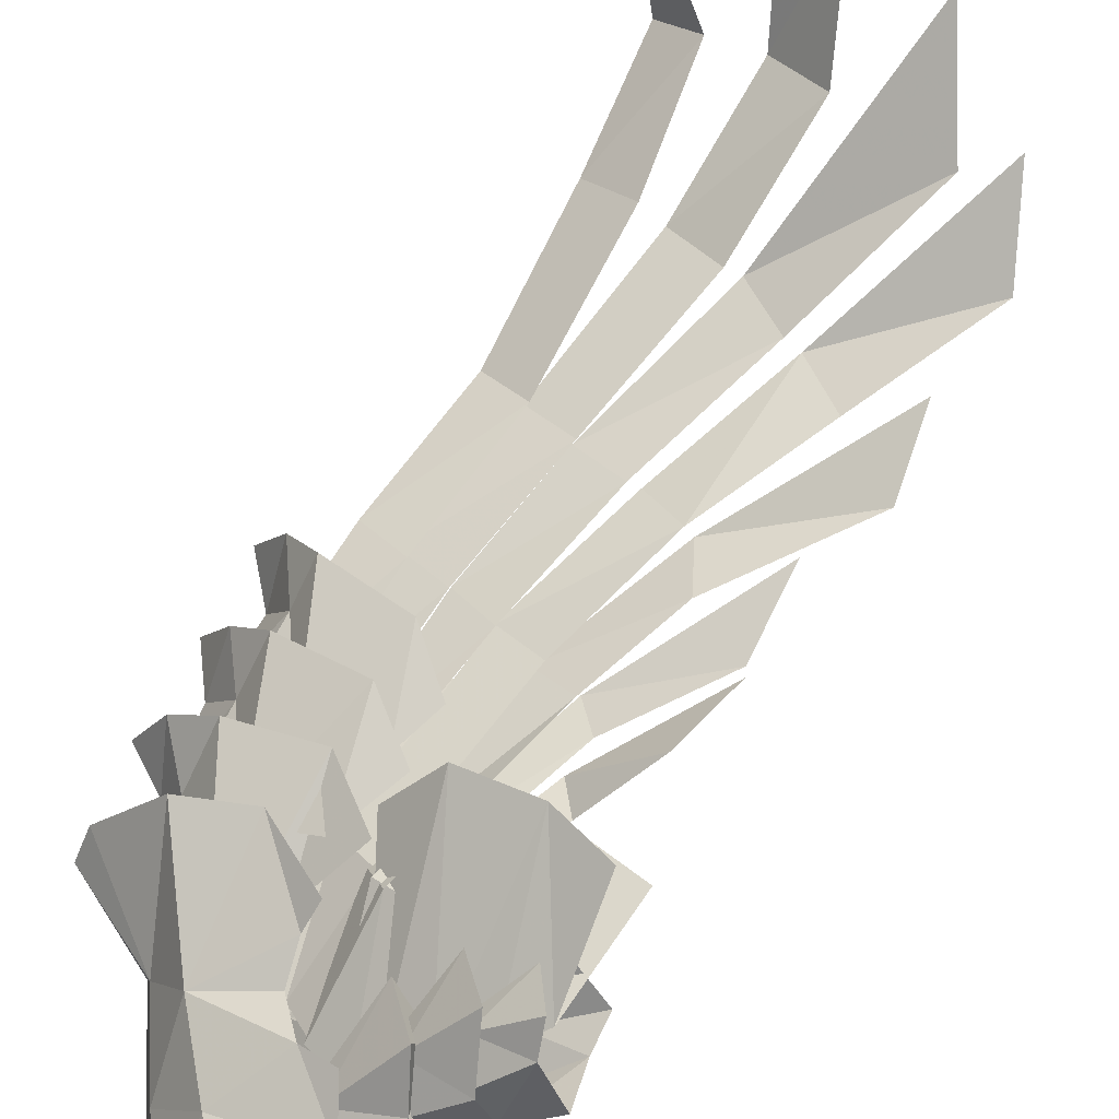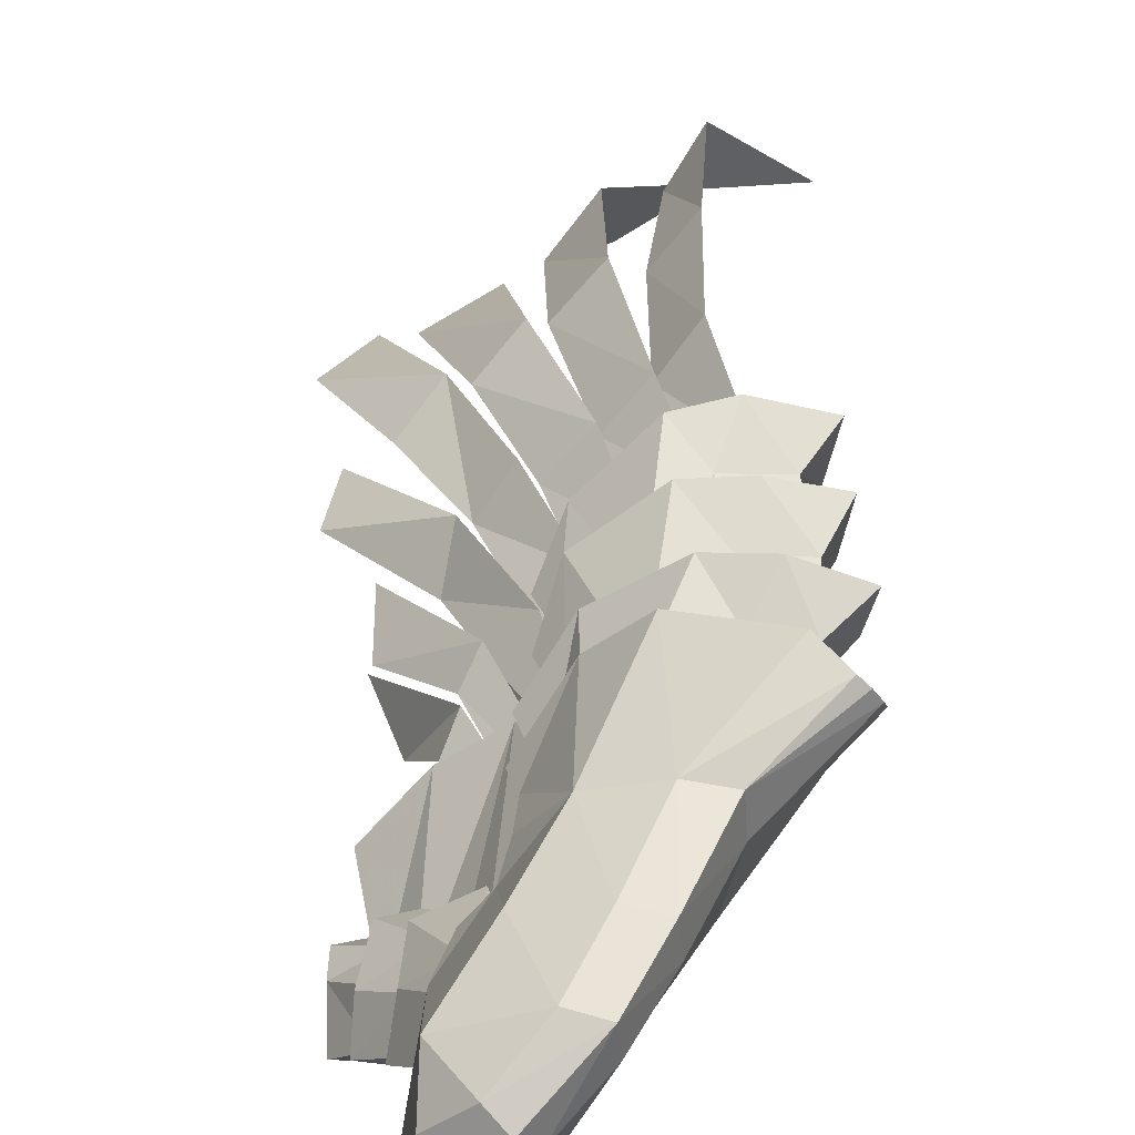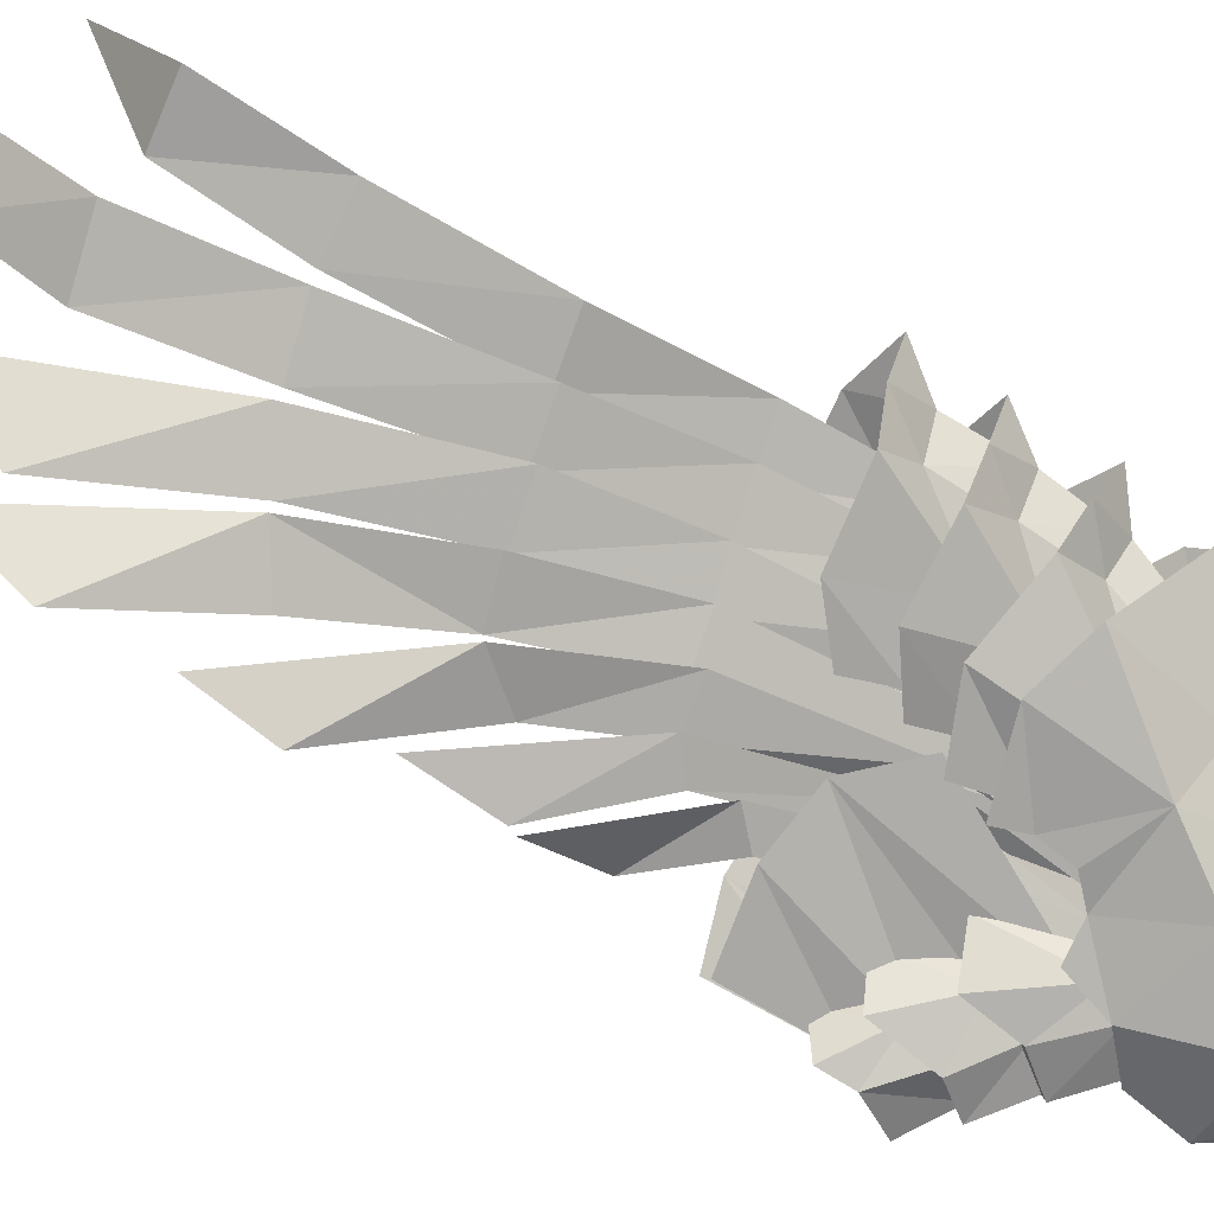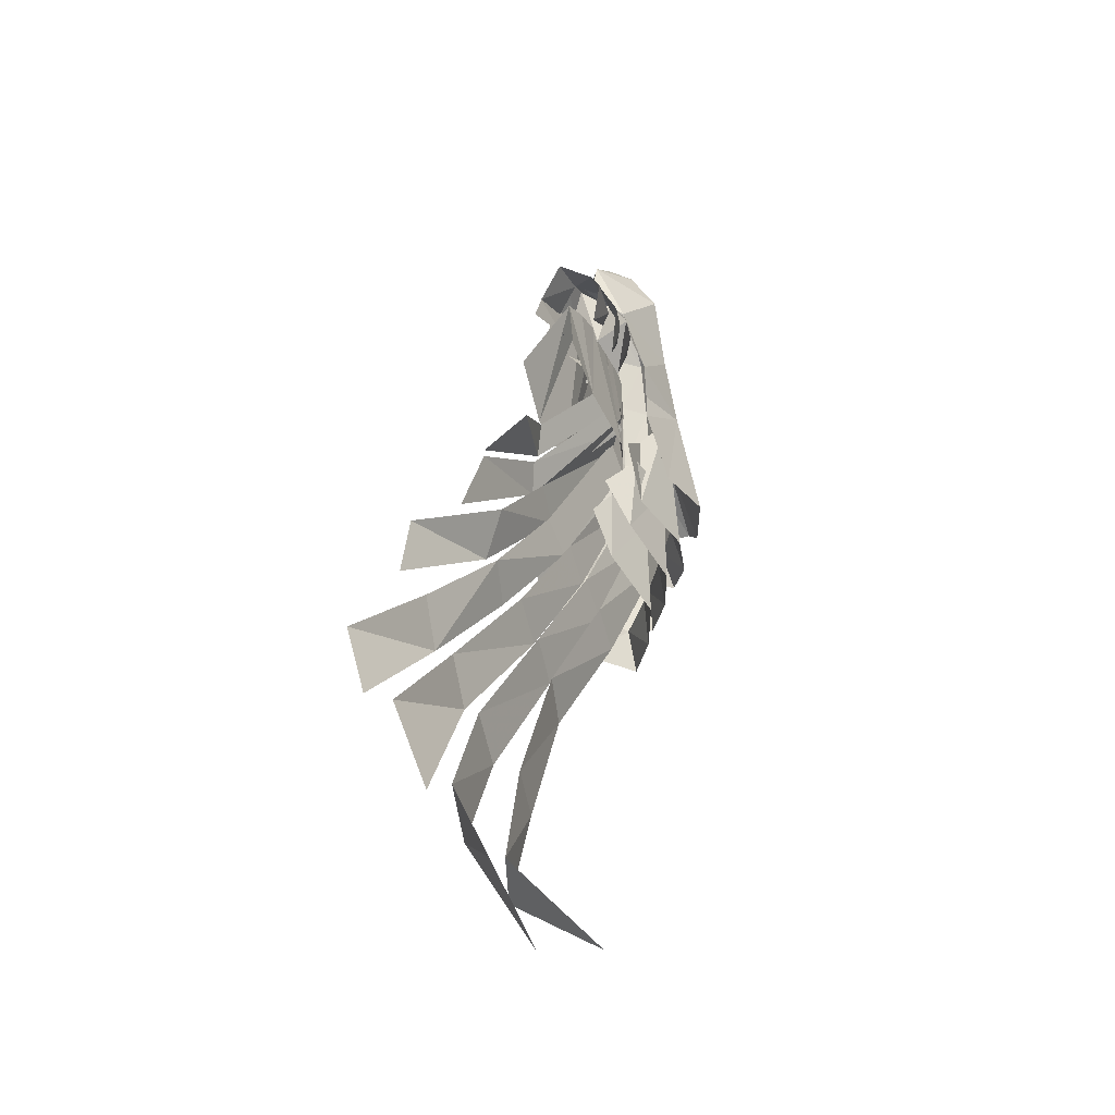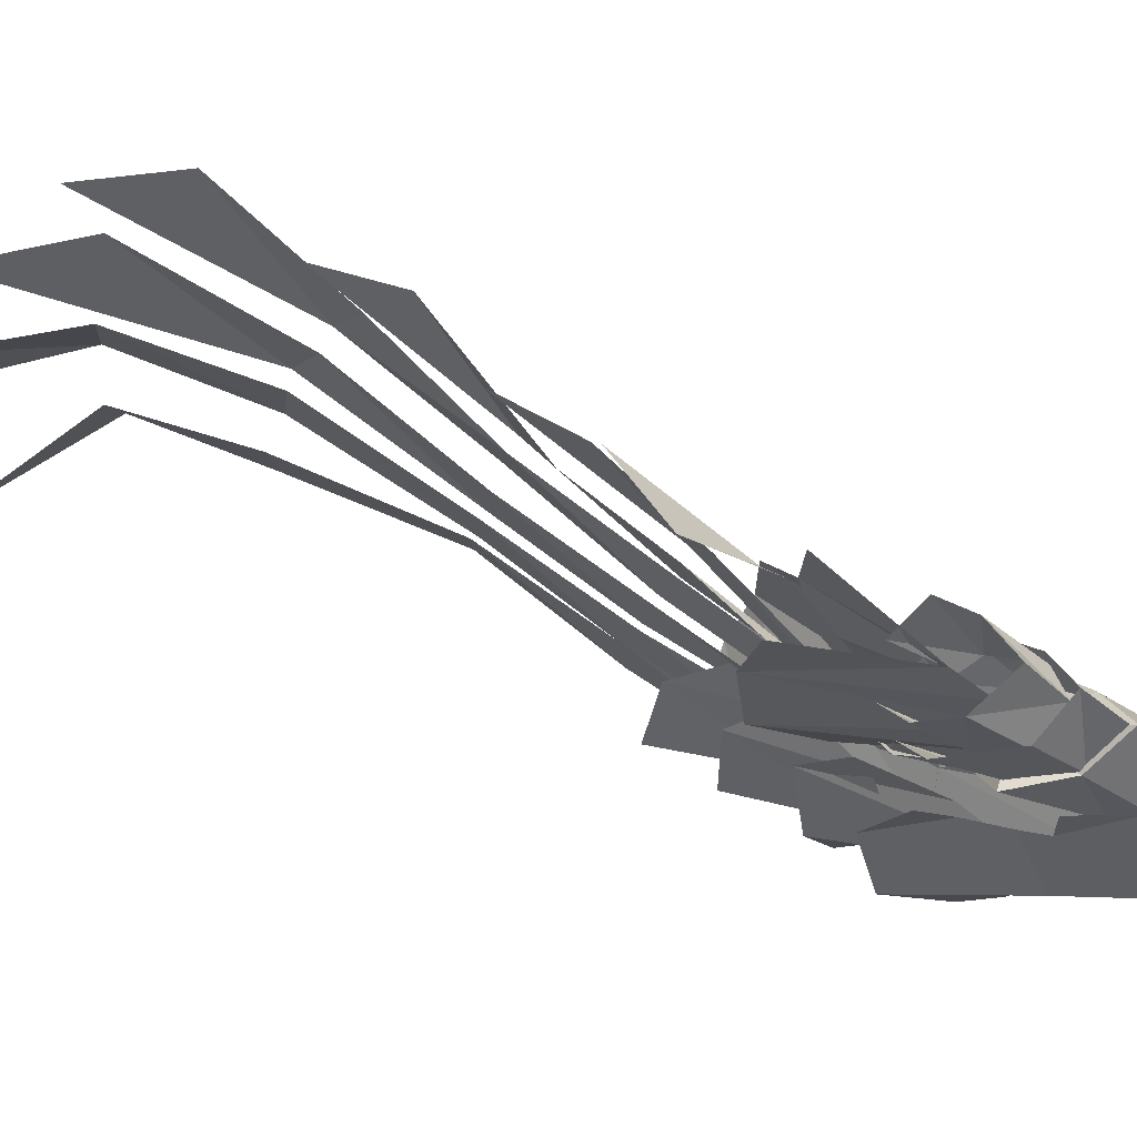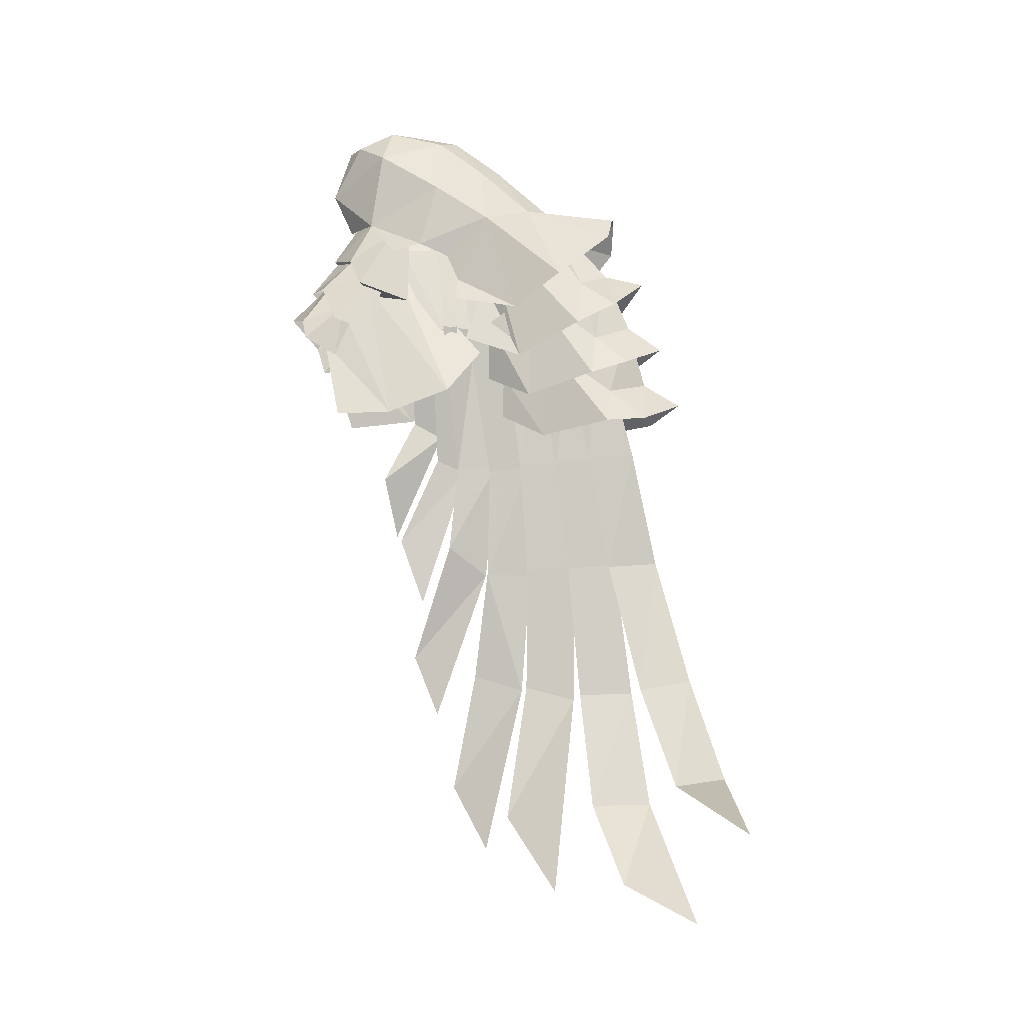
<metadata>
{"format":"obj","ext":"obj","renderer":"f3d","projection":"perspective","resolution":1024,"background":"white","views":[{"elev":-71.3,"azim":152.6,"up":"+Y"},{"elev":11.7,"azim":2.8,"up":"+Y"},{"elev":45.6,"azim":-68.1,"up":"+Y"},{"elev":-71.1,"azim":-28.2,"up":"+Z"},{"elev":-60.3,"azim":-101.4,"up":"+Y"},{"elev":-32.4,"azim":48.1,"up":"+Z"}]}
</metadata>
<code>
g common_back_90043
v 17.97 36.46 -45.74
v 27.06 36.29 -53.64
v 20.54 40.69 -44.59
v 20.37 36.61 -35.2
v 17.23 32.82 -36.25
v 20.72 32.09 -23.6
v 17.9 28.22 -24.23
v 23.46 26.49 -14.19
v 20.44 23.31 -14.49
v 15.1 33.72 -35.54
v 11.66 29.89 -35.7
v 10.81 32.13 -46.74
v 14.26 36.57 -46.39
v 18.05 28.89 -23.79
v 14.98 25.36 -24.27
v 20.96 24.2 -14.45
v 17.84 21.18 -14.65
v 14.61 32.24 -55.9
v 20.68 35.49 -60.64
v 7.372 26.56 -34.39
v 3.204 27.73 -46.73
v 10.42 30.18 -35.7
v 14.95 26.16 -23.68
v 11.8 22.71 -24.09
v 17.7 21.75 -14.52
v 14.9 18.99 -14.56
v 3.062 23.44 -32.57
v -2.461 25.53 -42.34
v 5.963 27.2 -33.97
v 8.193 20.52 -23.89
v 14.84 20.06 -14.27
v 11.84 17.53 -14.5
v 10.67 24.13 -23.75
v 16.47 10.01 6.724
v 14.52 7.096 7.008
v 15.48 11.21 -1.944
v 17.9 13.38 -1.926
v 6.613 16.76 -21.53
v -0.947 18.75 -30.47
v 7.319 21.06 -23.44
v 12.39 18.01 -13.68
v 9.844 14.98 -14.3
v 14.91 7.429 7.264
v 12.06 4.916 7.57
v 15.04 8.332 -2.318
v 15.97 12.01 -1.54
v 8.173 13.63 -13.07
v 2.978 13.34 -20.48
v 9.422 16.28 -14.01
v 15.74 9.492 -2.159
v 13.77 7.869 -2.566
v 13.55 6.347 7.124
v 11.54 4.612 7.106
v 7.495 11.02 -9.308
v 5.116 9.287 -15.74
v 8.547 13.68 -10.4
v 13.68 8.604 -2.184
v 11.63 6.939 -2.701
v 12.5 5.588 6.805
v 10.48 3.589 6.239
v 7.831 29.71 -55.28
v 0.5928 27.24 -49.4
v -0.2594 21.3 -36.27
v 2.789 12.96 -20
v 2.64 16.65 -26.23
v 25.59 20.12 -2.593
v 22.39 17.69 -2.727
v 23.13 18.64 -3.405
v 19.94 16.21 -3.539
v 19.57 16.67 -4.169
v 18.08 13.81 -3.382
f 1 2 3
f 4 5 1
f 1 3 4
f 6 7 5
f 5 4 6
f 7 6 8
f 8 9 7
f 10 11 12
f 12 13 10
f 14 15 11
f 11 10 14
f 15 14 16
f 16 17 15
f 18 19 13
f 13 12 18
f 20 21 22
f 23 24 20
f 20 22 23
f 24 23 25
f 25 26 24
f 27 28 29
f 30 27 29
f 31 32 30
f 30 33 31
f 34 35 36
f 36 37 34
f 37 36 32
f 32 31 37
f 38 39 40
f 41 42 38
f 38 40 41
f 43 44 45
f 45 46 43
f 46 45 42
f 42 41 46
f 47 48 49
f 50 51 47
f 47 49 50
f 52 53 51
f 51 50 52
f 54 55 56
f 57 58 54
f 54 56 57
f 59 60 58
f 58 57 59
f 21 61 22
f 28 62 29
f 39 63 40
f 55 64 56
f 48 65 49
f 30 29 33
f 66 67 9
f 9 8 66
f 68 69 17
f 17 16 68
f 70 71 26
f 26 25 70
g common_back_90043
v 7.611 -0.8535 14.38
v 14.89 -0.2973 15.5
v 11.83 -0.9788 18.38
v 15.76 4.347 5.907
v 17.29 6.775 4.643
v 21.8 8.076 7.709
v 18.44 4.224 11.72
v 17.67 7.314 20.11
v 13.26 2.462 21.6
v 14.35 1.311 20.13
v 17.81 5.048 18.62
v 20.4 8.471 15.02
v 20.2 10.97 16.57
v 23.18 12.59 10.19
v 23.03 15.39 11.55
v 29.33 18.77 8.57
v 7.871 1.416 10.53
v 11.63 1.09 9.047
v 9.589 -0.4901 19.4
v 22.24 11.66 -2.249
v 26.98 13.36 0.16
v 17.82 7.861 1.806
v 17.73 7.644 -0.6267
v 29.59 17.85 5.733
v 23.03 15.39 11.55
v 23.18 12.59 10.19
v 25.9 17.43 1.631
v 26.56 20.42 3.631
v 20.25 14.05 -6.028
v 26.16 16.59 -3.893
v 20.84 8.716 7.605
v 18.67 10.73 2.188
v 16.6 10.02 -3.881
v 28.51 19.53 -1.454
v 26.62 23.39 -1.533
v 25.39 19.64 -3.929
v 24.92 22.15 -9.094
v 25.61 26.45 -6.761
v 19.06 18.35 -13.26
v 25.11 21.44 -13.08
v 22.13 16.38 -5.021
v 17.29 14.6 -6.841
v 15.73 15.81 -10.4
v 26.84 24.96 -12.11
v 8.842 1.754 19.27
v 8.894 5.672 17.41
v 11.52 9.282 6.876
v 12.34 10.44 13.7
v 15.24 14.71 9.721
v 12.24 11.58 5.969
v 15.06 7.806 19.5
v 11.78 3.898 20.96
v 17.43 11.41 15.96
v 20.01 15.78 11.21
v 25.92 21.98 7.799
v 28.03 20.26 9.413
v 8.526 5.264 9.423
v 15.15 19.2 1.547
v 18.92 22.08 4.346
v 12.43 12.91 3.574
v 22.94 20.75 3.297
v 15.74 14.23 9.566
v 20.01 15.78 11.21
v 14.98 20.75 -1.449
v 20.57 24.14 1.23
v 13.62 13.41 3.196
v 11.78 15.67 -1.094
v 24.83 24.21 1.745
v 21.41 26.62 -6.046
v 22.37 23.48 -1.304
v 14.15 24.69 -8.71
v 18.02 21.6 -1.455
v 18.89 29.34 -7.685
v 13.77 19.07 -3.79
v 12.35 20.2 -7.186
v 22.75 30.15 -8.569
v 12.97 5.173 0.5885
v 13.8 4.522 6.96
v 13.36 2.752 7.939
v 11.24 0.2667 1.334
v 11.79 1.387 9.688
v 9.485 0.2473 5.14
v 8.438 1.717 10.74
v 6.292 0.566 7.139
v 10.82 2.703 -3.644
v 11.65 2.828 1.856
v 11.29 1.354 2.663
v 9.241 -1.11 -2.812
v 9.593 0.6427 5.454
v 7.304 -1.456 1.835
v 6.828 0.9795 7.258
v 4.21 -0.5145 3.509
v 11.24 0.2667 1.334
v 9.759 3.483 2.054
v 12.97 5.173 0.5885
v 9.485 0.2473 5.14
v 6.292 0.566 7.139
v 10.83 7.66 1.077
v 6.945 6.035 1.854
v 10.06 6.586 8.692
v 11.66 7.009 7.449
v 6.744 3.835 5.604
v 9.005 5.121 10.02
v 8.834 5.371 -3.403
v 4.813 4.836 -2.276
v 8.226 5.467 3.034
v 9.667 5.496 2.097
v 4.32 2.551 2.196
v 7.319 3.697 5.729
v 6.945 6.035 1.854
v 10.83 7.66 1.077
v 6.744 3.835 5.604
v 10.74 4.026 7.883
v 14.29 14.8 -1.948
v 11.52 13.72 -6.926
v 7.24 10.9 -8.953
v 7.014 1.67 0.4383
v 9.063 2.912 3.586
v 3.067 6.296 -9.74
v 5.103 0.8279 -2.608
v 15.15 8.964 -10.03
v 10.18 5.582 -11.72
v 6.171 2.173 -11.46
v 28.75 19.56 9.219
v 13.46 2.659 5.399
v 9.625 7.121 6.276
v 11.6 13.52 1.268
v 29.36 22.8 2.175
v 27.83 29.01 -9.261
v 26.56 20.42 3.631
v 25.88 17.45 1.642
v 25.49 19.71 -3.928
v 26.62 23.39 -1.533
v 19.81 15.7 -9.898
v 25.65 18.89 -8.734
v 22.89 13.54 0.08925
v 18.52 11.57 -2.247
v 15.98 13.67 -6.859
v 27.47 22.2 -6.748
v 22.46 23.56 -1.302
v 22.96 20.73 3.286
v 14.11 22.88 -4.6
v 18.24 18.76 2.705
v 19.43 26.79 -3.337
v 14.54 16.03 -0.009416
v 12.59 17.92 -3.564
v 23.69 27 -3.472
v 28.35 26.13 -3.933
v 7.497 0.4113 -5.679
v 9.07 1.208 -1.532
v 9.058 -0.006909 -0.669
v 6.512 -2.604 -4.489
v 8.083 -0.729 2.421
v 5.706 -2.518 -1.957
v 5.361 -0.02387 3.443
v 2.728 -1.667 0.2459
v 5.51 3.079 -5.439
v 2.453 2.847 -3.998
v 5.995 4.106 -0.2983
v 7.083 3.877 -1.291
v 2.518 1.762 -1.571
v 5.264 3.027 2.724
v 16.94 11.66 -5.108
f 72 73 74
f 75 76 77
f 77 78 75
f 79 80 81
f 81 82 79
f 79 82 83
f 83 84 79
f 84 83 85
f 85 86 84
f 85 87 86
f 72 88 89
f 74 81 80
f 80 90 74
f 91 92 77
f 91 93 94
f 74 73 81
f 81 73 82
f 82 73 78
f 78 83 82
f 83 78 77
f 77 85 83
f 85 77 92
f 92 95 85
f 74 90 72
f 96 97 98
f 98 99 96
f 100 101 102
f 103 100 102
f 103 104 100
f 97 102 98
f 101 105 98
f 98 105 99
f 106 107 108
f 108 109 106
f 110 111 112
f 113 110 112
f 113 114 110
f 107 112 108
f 111 115 108
f 108 115 109
f 78 89 75
f 72 89 73
f 73 89 78
f 98 102 101
f 108 112 111
f 72 116 117
f 118 119 120
f 120 121 118
f 79 122 123
f 123 80 79
f 79 84 124
f 124 122 79
f 84 86 125
f 125 124 84
f 126 125 127
f 72 128 88
f 116 90 80
f 80 123 116
f 129 120 130
f 131 120 129
f 116 123 117
f 123 122 117
f 122 124 119
f 119 117 122
f 124 125 120
f 120 119 124
f 125 126 130
f 130 120 125
f 116 72 90
f 132 133 134
f 132 134 96
f 99 132 96
f 135 133 136
f 137 133 135
f 137 135 138
f 136 132 139
f 132 99 139
f 106 109 140
f 140 141 106
f 142 143 144
f 145 143 142
f 145 142 146
f 141 140 143
f 144 140 147
f 140 109 147
f 119 118 128
f 72 117 128
f 117 119 128
f 132 136 133
f 140 144 143
f 148 149 150
f 150 151 148
f 150 152 153
f 153 151 150
f 152 154 155
f 155 153 152
f 156 157 158
f 158 159 156
f 158 160 161
f 161 159 158
f 160 162 163
f 163 161 160
f 164 165 166
f 167 165 164
f 167 168 165
f 169 170 171
f 171 172 169
f 171 170 173
f 173 174 171
f 174 173 155
f 155 154 174
f 175 176 177
f 177 178 175
f 177 176 179
f 179 180 177
f 180 179 163
f 163 162 180
f 181 182 165
f 183 181 165
f 183 165 168
f 184 185 186
f 186 187 188
f 188 189 186
f 187 190 191
f 191 188 187
f 184 189 192
f 189 188 193
f 193 188 191
f 191 194 193
f 127 125 86
f 87 85 95
f 86 87 195
f 127 86 195
f 75 89 196
f 128 118 197
f 93 91 77
f 93 77 76
f 120 131 121
f 131 129 198
f 99 105 199
f 109 115 200
f 139 99 199
f 147 109 200
f 201 202 203
f 203 204 201
f 205 206 207
f 208 205 207
f 208 209 205
f 202 207 203
f 206 210 203
f 203 210 204
f 203 207 206
f 201 204 211
f 211 212 201
f 213 214 215
f 216 214 213
f 216 213 217
f 212 211 214
f 215 211 218
f 211 204 218
f 211 215 214
f 204 210 219
f 218 204 219
f 220 221 222
f 222 223 220
f 222 224 225
f 225 223 222
f 226 227 225
f 228 229 230
f 230 231 228
f 230 229 232
f 232 233 230
f 226 233 232
f 226 225 224
f 226 232 227
f 189 193 192
f 184 186 189
f 184 192 234

</code>
